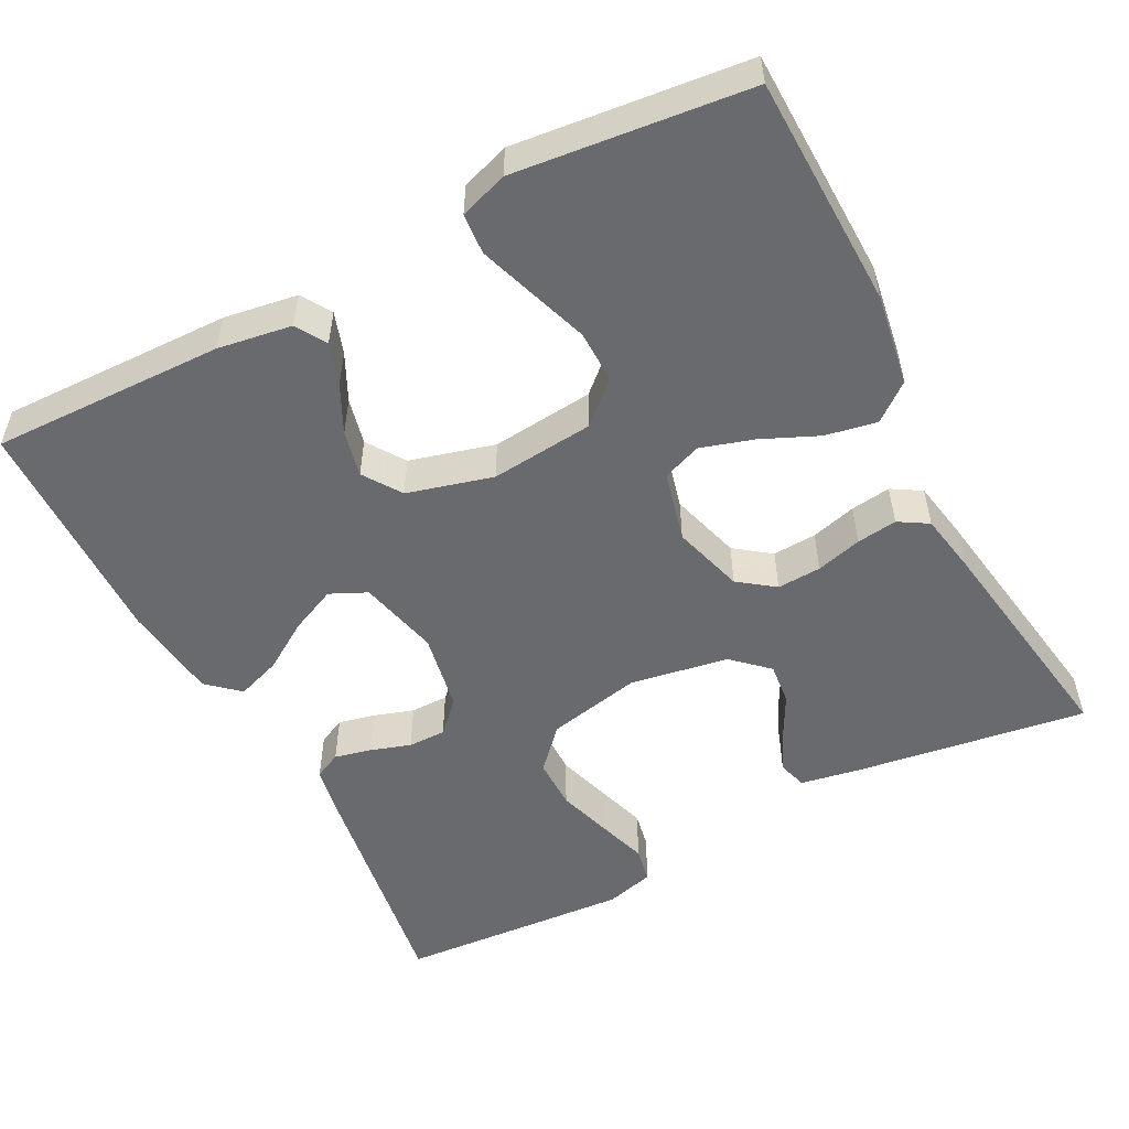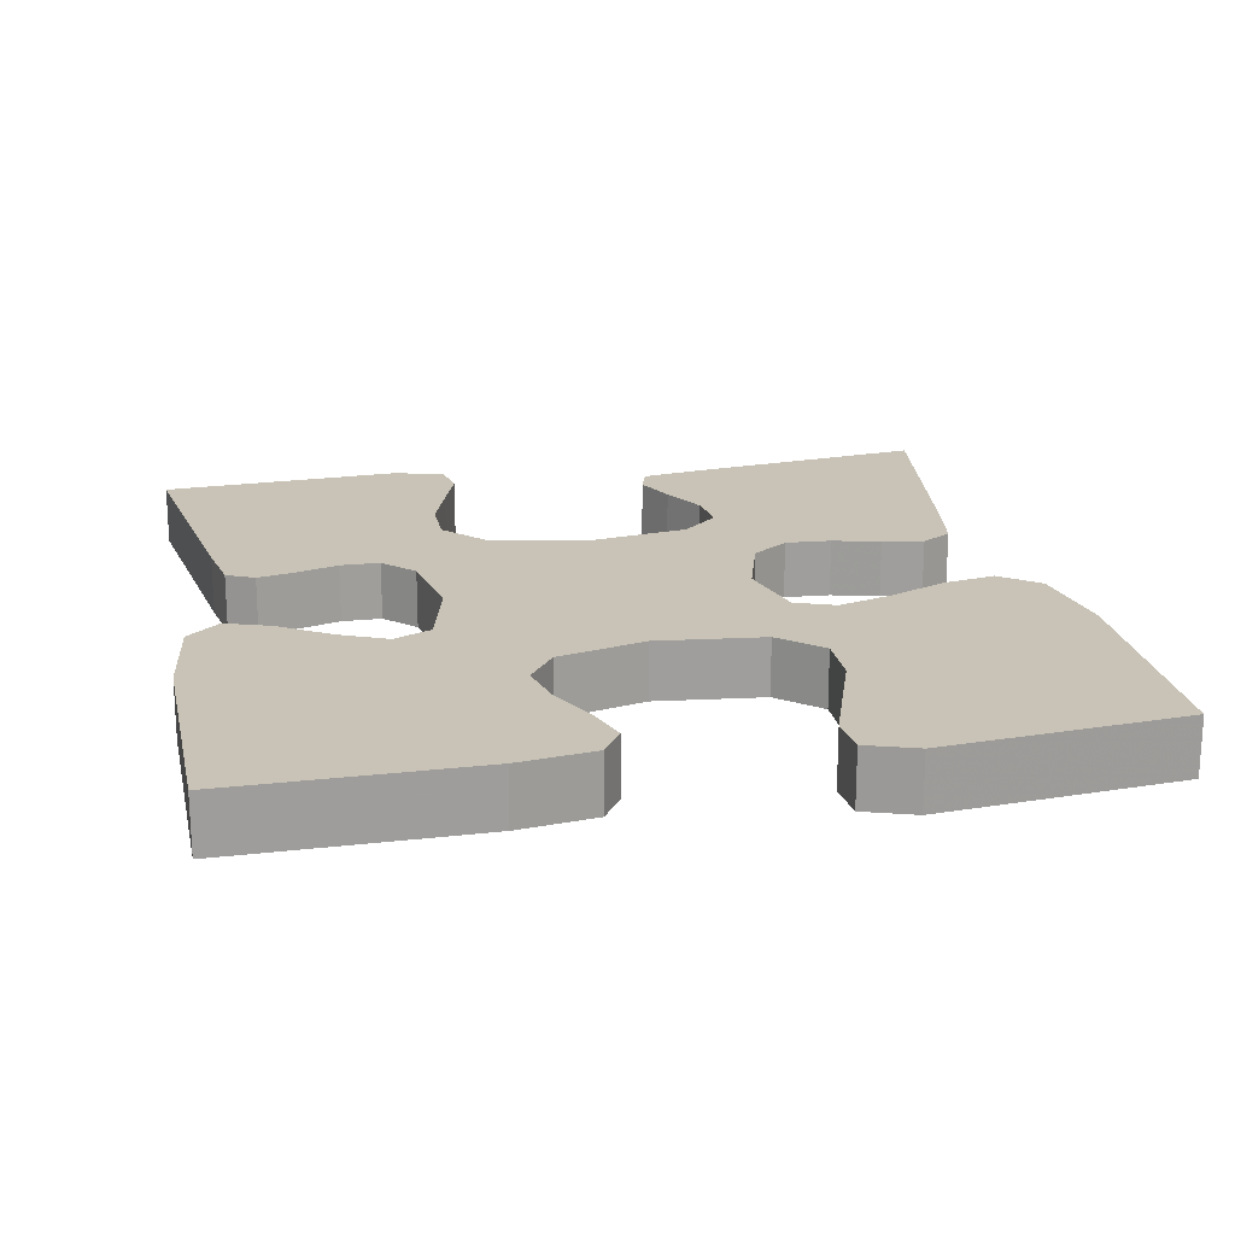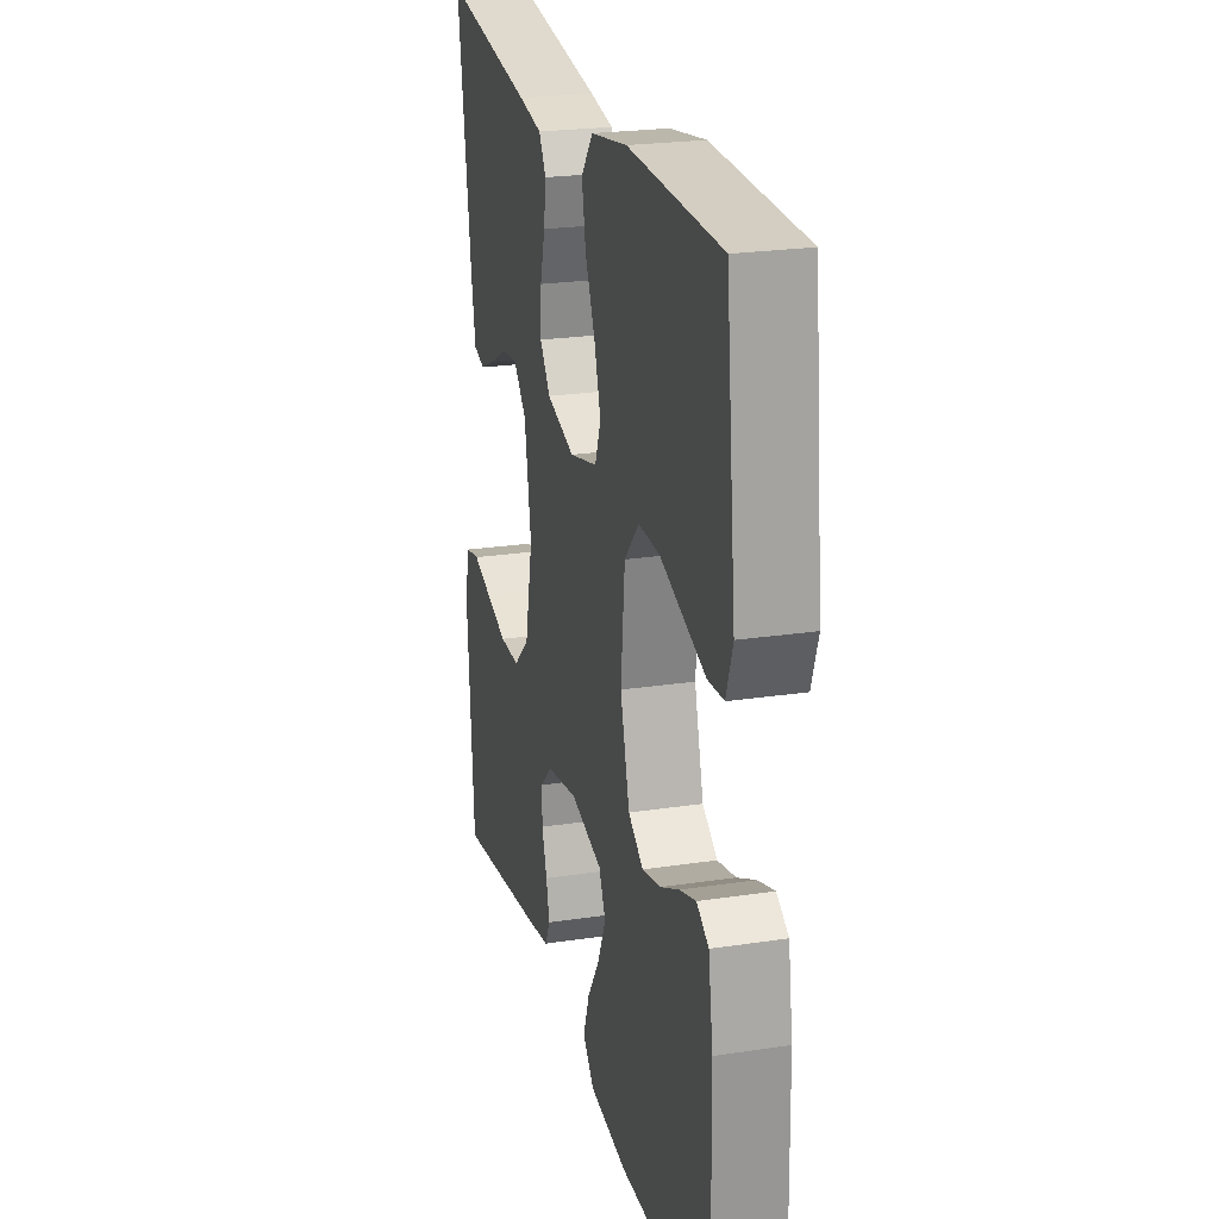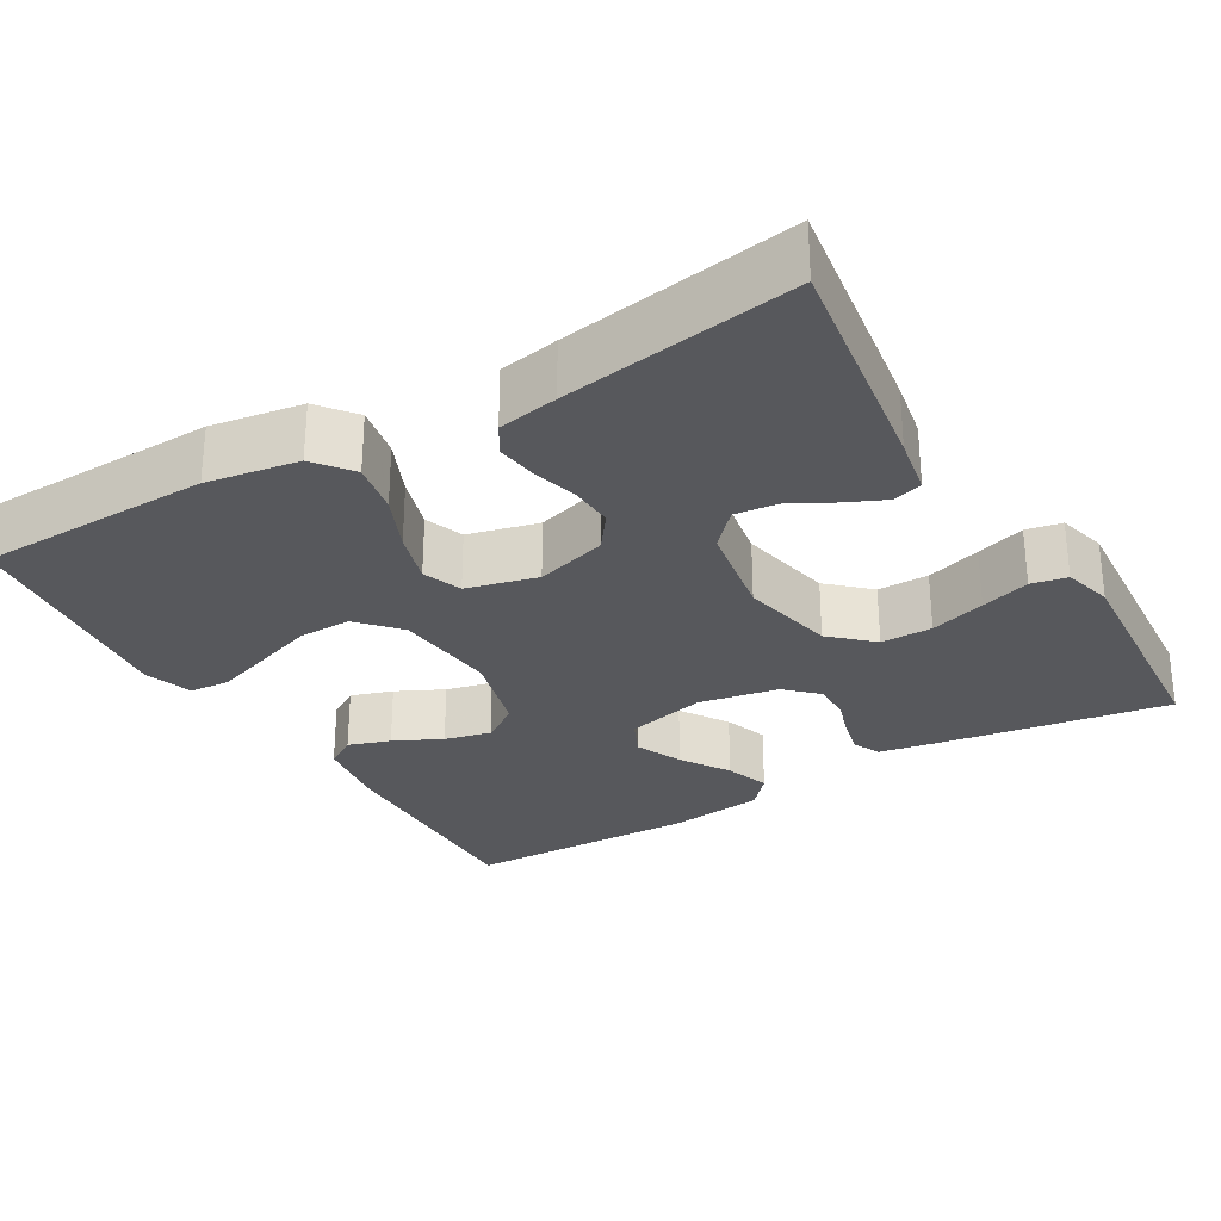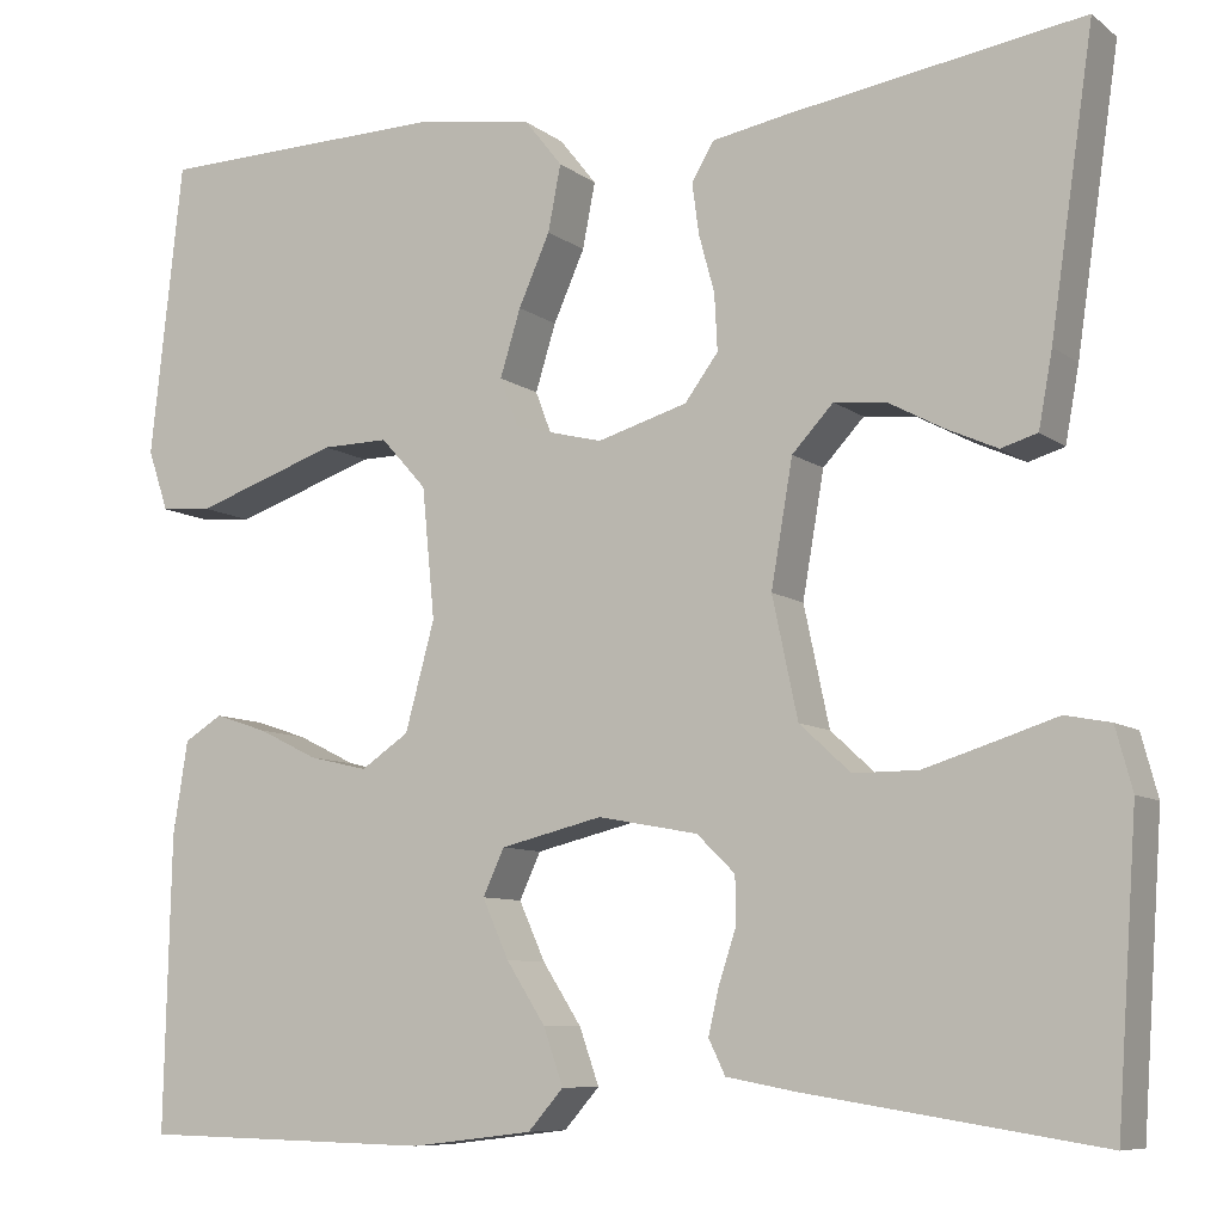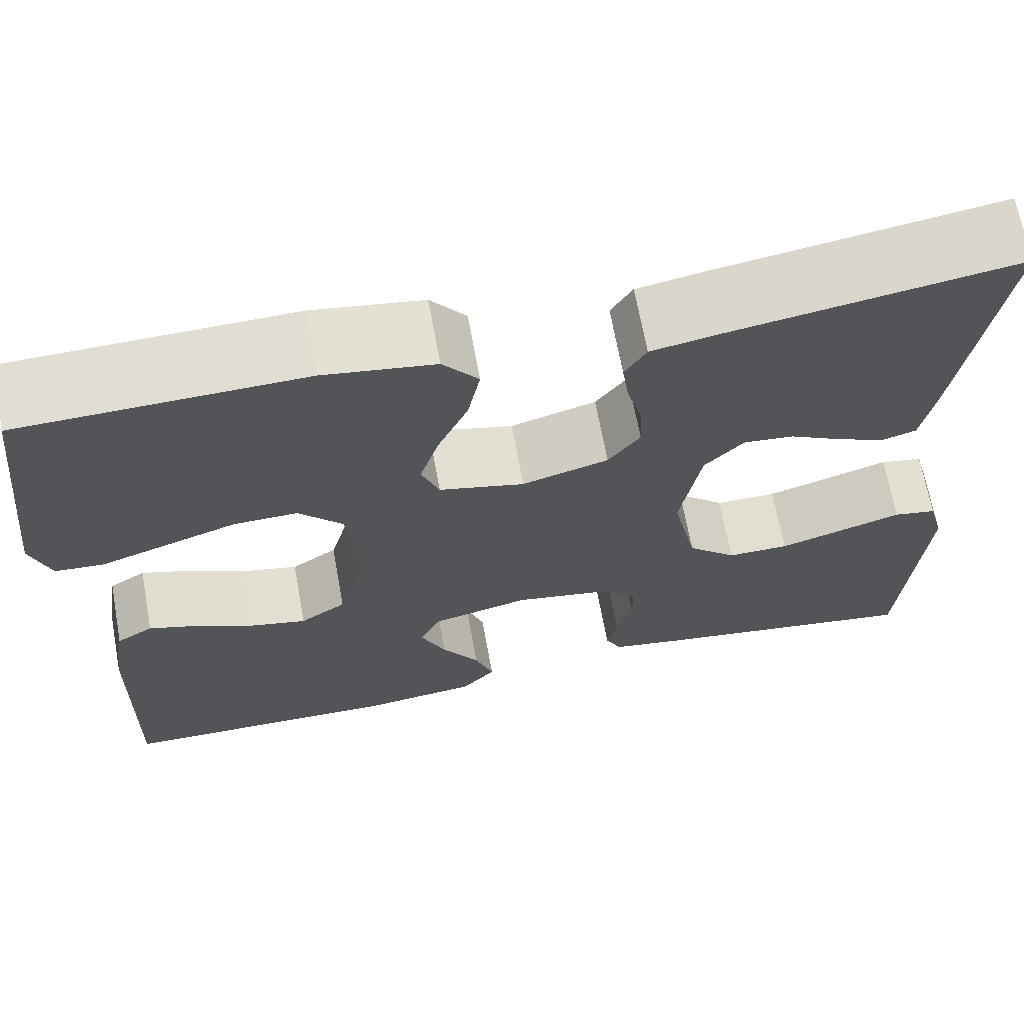
<metadata>
{"format":"obj","ext":"obj","renderer":"f3d","projection":"perspective","resolution":1024,"background":"white","views":[{"elev":-53.0,"azim":-62.4,"up":"+Y"},{"elev":19.4,"azim":-101.0,"up":"+Y"},{"elev":23.5,"azim":-104.3,"up":"+Z"},{"elev":-28.7,"azim":30.5,"up":"+Y"},{"elev":-8.4,"azim":28.3,"up":"+Z"},{"elev":67.6,"azim":-10.4,"up":"+Z"}]}
</metadata>
<code>
v 0.5 0.07 -0.5
v 0.2 0.07 -0.453
v 0.13 0.07 -0.44
v 0.113 0.07 -0.405
v 0.124 0.07 -0.358
v 0.141 0.07 -0.306
v 0.141 0.07 -0.257
v 0.102 0.07 -0.219
v 0 0.07 -0.2
v -0.104 0.07 -0.225
v -0.126 0.07 -0.272
v -0.099 0.07 -0.332
v -0.059 0.07 -0.394
v -0.039 0.07 -0.451
v -0.075 0.07 -0.492
v -0.2 0.07 -0.507
v -0.5 0.07 -0.5
v -0.493 0.07 -0.2
v -0.478 0.07 -0.105
v -0.439 0.07 -0.081
v -0.385 0.07 -0.099
v -0.324 0.07 -0.129
v -0.264 0.07 -0.143
v -0.215 0.07 -0.11
v -0.185 0.07 0
v -0.198 0.07 0.133
v -0.245 0.07 0.185
v -0.313 0.07 0.184
v -0.389 0.07 0.158
v -0.46 0.07 0.134
v -0.512 0.07 0.138
v -0.533 0.07 0.2
v -0.5 0.07 0.5
v -0.2 0.07 0.507
v -0.082 0.07 0.488
v -0.044 0.07 0.44
v -0.057 0.07 0.373
v -0.089 0.07 0.301
v -0.11 0.07 0.233
v -0.091 0.07 0.183
v 0 0.07 0.16
v 0.092 0.07 0.187
v 0.126 0.07 0.233
v 0.123 0.07 0.29
v 0.107 0.07 0.349
v 0.1 0.07 0.401
v 0.123 0.07 0.439
v 0.2 0.07 0.453
v 0.5 0.07 0.5
v 0.456 0.07 0.2
v 0.442 0.07 0.124
v 0.405 0.07 0.113
v 0.354 0.07 0.136
v 0.298 0.07 0.166
v 0.244 0.07 0.172
v 0.202 0.07 0.127
v 0.18 0.07 0
v 0.206 0.07 -0.122
v 0.258 0.07 -0.17
v 0.324 0.07 -0.17
v 0.395 0.07 -0.148
v 0.458 0.07 -0.128
v 0.504 0.07 -0.137
v 0.521 0.07 -0.2
v 0.5 0 -0.5
v 0.2 0 -0.453
v 0.13 0 -0.44
v 0.113 0 -0.405
v 0.124 0 -0.358
v 0.141 0 -0.306
v 0.141 0 -0.257
v 0.102 0 -0.219
v 0 0 -0.2
v -0.104 0 -0.225
v -0.126 0 -0.272
v -0.099 0 -0.332
v -0.059 0 -0.394
v -0.039 0 -0.451
v -0.075 0 -0.492
v -0.2 0 -0.507
v -0.5 0 -0.5
v -0.493 0 -0.2
v -0.478 0 -0.105
v -0.439 0 -0.081
v -0.385 0 -0.099
v -0.324 0 -0.129
v -0.264 0 -0.143
v -0.215 0 -0.11
v -0.185 0 0
v -0.198 0 0.133
v -0.245 0 0.185
v -0.313 0 0.184
v -0.389 0 0.158
v -0.46 0 0.134
v -0.512 0 0.138
v -0.533 0 0.2
v -0.5 0 0.5
v -0.2 0 0.507
v -0.082 0 0.488
v -0.044 0 0.44
v -0.057 0 0.373
v -0.089 0 0.301
v -0.11 0 0.233
v -0.091 0 0.183
v 0 0 0.16
v 0.092 0 0.187
v 0.126 0 0.233
v 0.123 0 0.29
v 0.107 0 0.349
v 0.1 0 0.401
v 0.123 0 0.439
v 0.2 0 0.453
v 0.5 0 0.5
v 0.456 0 0.2
v 0.442 0 0.124
v 0.405 0 0.113
v 0.354 0 0.136
v 0.298 0 0.166
v 0.244 0 0.172
v 0.202 0 0.127
v 0.18 0 0
v 0.206 0 -0.122
v 0.258 0 -0.17
v 0.324 0 -0.17
v 0.395 0 -0.148
v 0.458 0 -0.128
v 0.504 0 -0.137
v 0.521 0 -0.2
f 61 62 63 64
f 60 61 64 1
f 59 60 1 2
f 58 59 2 3
f 57 58 3
f 51 52 53 54
f 49 50 51 54
f 49 54 55
f 48 49 55 56
f 44 45 46 47
f 43 44 47 48
f 35 36 37 38
f 35 38 39
f 34 35 39
f 33 34 39
f 32 33 39 40
f 28 29 30 31
f 28 31 32
f 27 28 32
f 19 20 21 22
f 19 22 23
f 18 19 23
f 17 18 23
f 16 17 23 24
f 12 13 14 15
f 11 12 15 16
f 3 4 5 6
f 57 3 6
f 57 6 7
f 43 48 56 57
f 42 43 57 7
f 41 42 7 8
f 40 41 8 9
f 27 32 40
f 26 27 40
f 25 26 40 9
f 11 16 24 25
f 10 11 25
f 9 10 25
f 128 127 126 125
f 65 128 125 124
f 66 65 124 123
f 67 66 123 122
f 67 122 121
f 118 117 116 115
f 118 115 114 113
f 119 118 113
f 120 119 113 112
f 111 110 109 108
f 112 111 108 107
f 102 101 100 99
f 103 102 99
f 103 99 98
f 103 98 97
f 104 103 97 96
f 95 94 93 92
f 96 95 92
f 96 92 91
f 86 85 84 83
f 87 86 83
f 87 83 82
f 87 82 81
f 88 87 81 80
f 79 78 77 76
f 80 79 76 75
f 70 69 68 67
f 70 67 121
f 71 70 121
f 121 120 112 107
f 71 121 107 106
f 72 71 106 105
f 73 72 105 104
f 104 96 91
f 104 91 90
f 73 104 90 89
f 89 88 80 75
f 89 75 74
f 89 74 73
f 1 65 66 2
f 2 66 67 3
f 3 67 68 4
f 4 68 69 5
f 5 69 70 6
f 6 70 71 7
f 7 71 72 8
f 8 72 73 9
f 9 73 74 10
f 10 74 75 11
f 11 75 76 12
f 12 76 77 13
f 13 77 78 14
f 14 78 79 15
f 15 79 80 16
f 16 80 81 17
f 17 81 82 18
f 18 82 83 19
f 19 83 84 20
f 20 84 85 21
f 21 85 86 22
f 22 86 87 23
f 23 87 88 24
f 24 88 89 25
f 25 89 90 26
f 26 90 91 27
f 27 91 92 28
f 28 92 93 29
f 29 93 94 30
f 30 94 95 31
f 31 95 96 32
f 32 96 97 33
f 33 97 98 34
f 34 98 99 35
f 35 99 100 36
f 36 100 101 37
f 37 101 102 38
f 38 102 103 39
f 39 103 104 40
f 40 104 105 41
f 41 105 106 42
f 42 106 107 43
f 43 107 108 44
f 44 108 109 45
f 45 109 110 46
f 46 110 111 47
f 47 111 112 48
f 48 112 113 49
f 49 113 114 50
f 50 114 115 51
f 51 115 116 52
f 52 116 117 53
f 53 117 118 54
f 54 118 119 55
f 55 119 120 56
f 56 120 121 57
f 57 121 122 58
f 58 122 123 59
f 59 123 124 60
f 60 124 125 61
f 61 125 126 62
f 62 126 127 63
f 63 127 128 64
f 64 128 65 1

</code>
